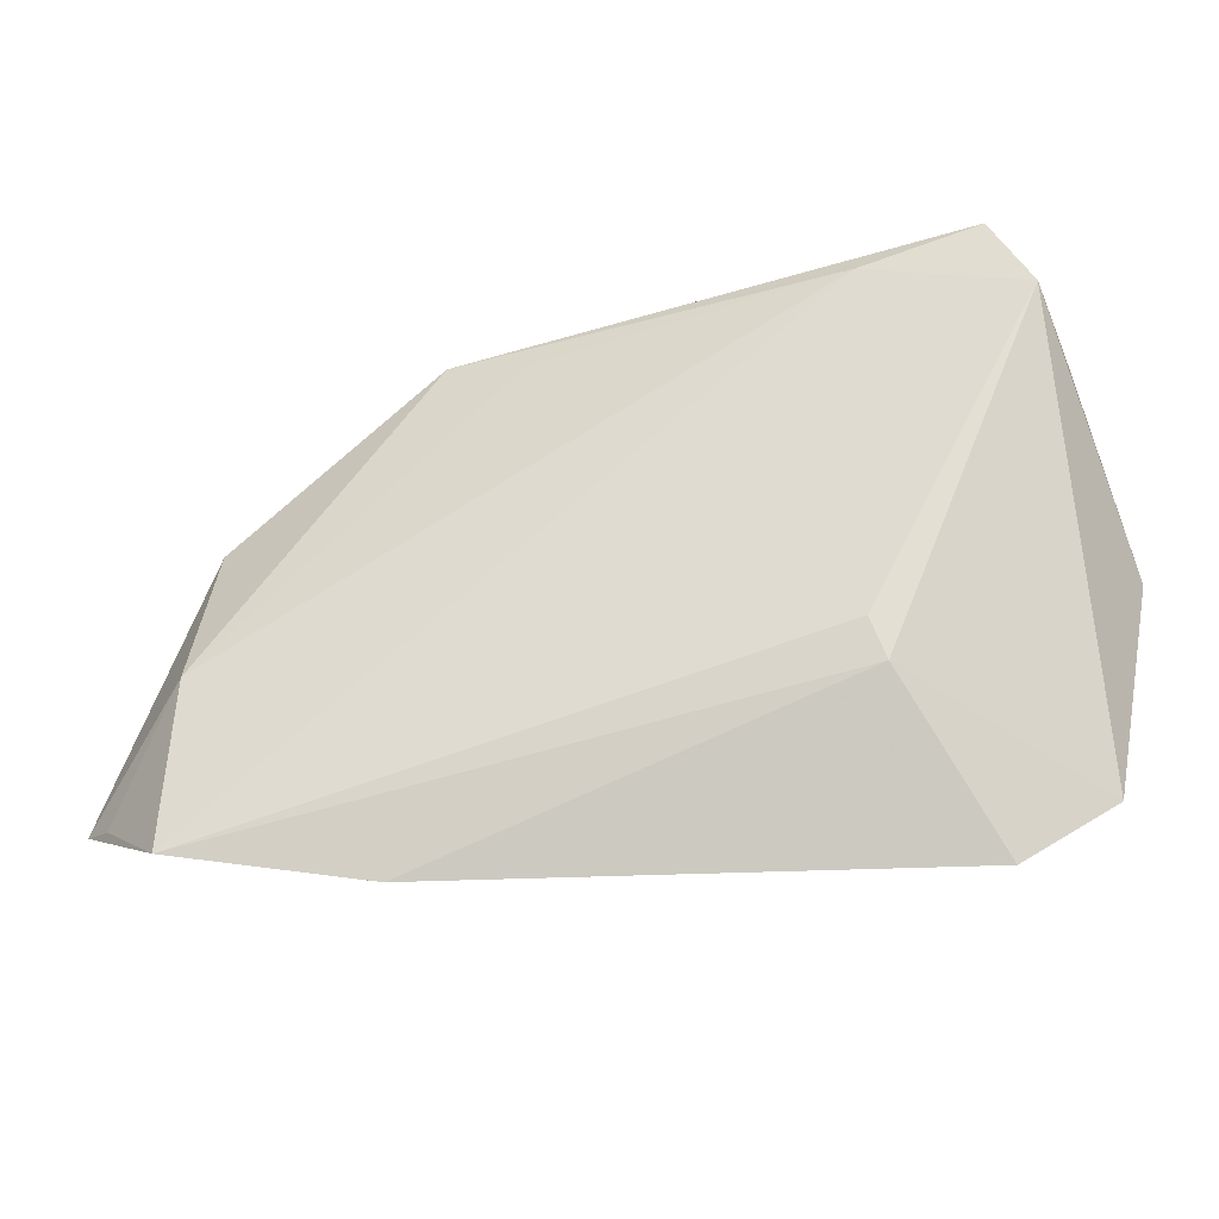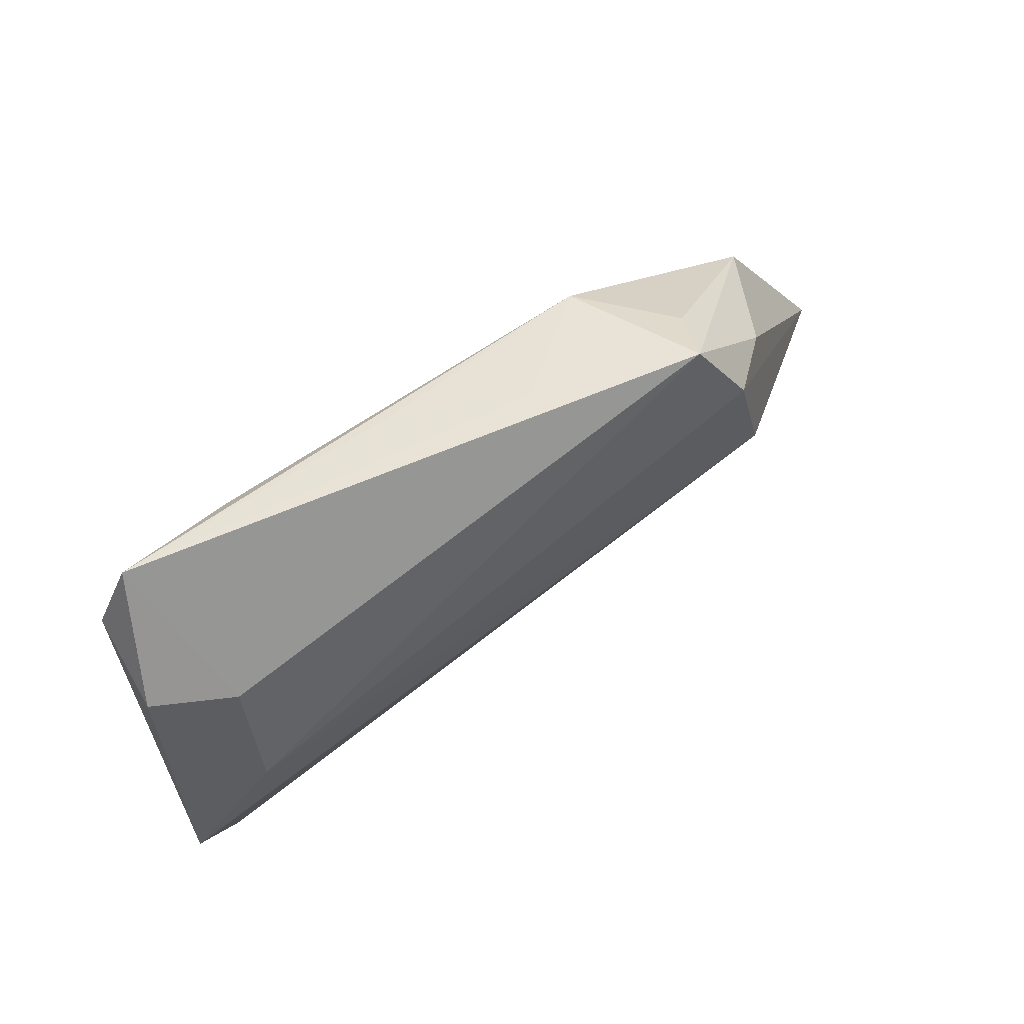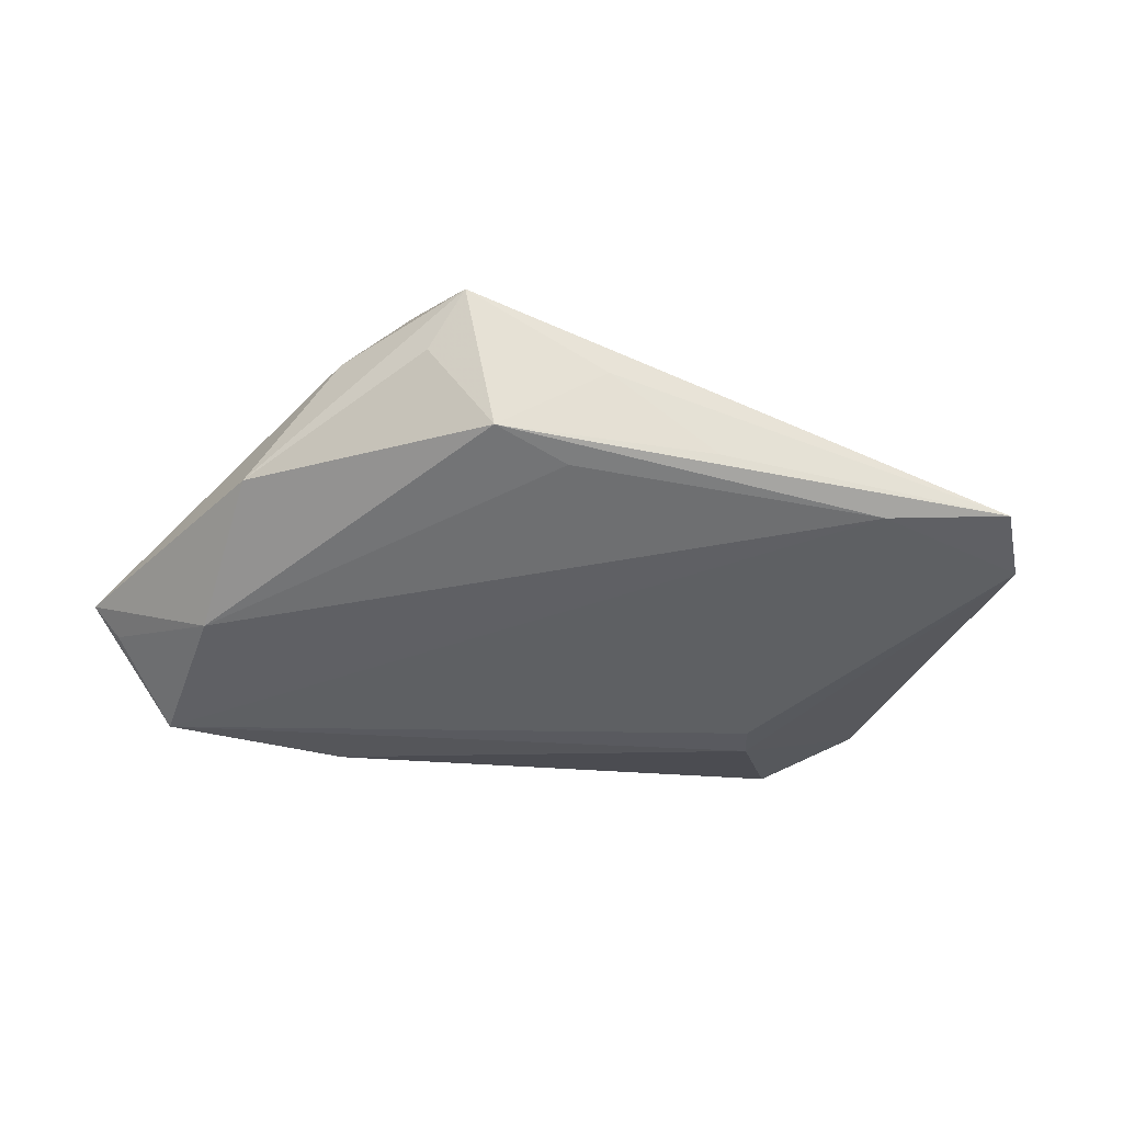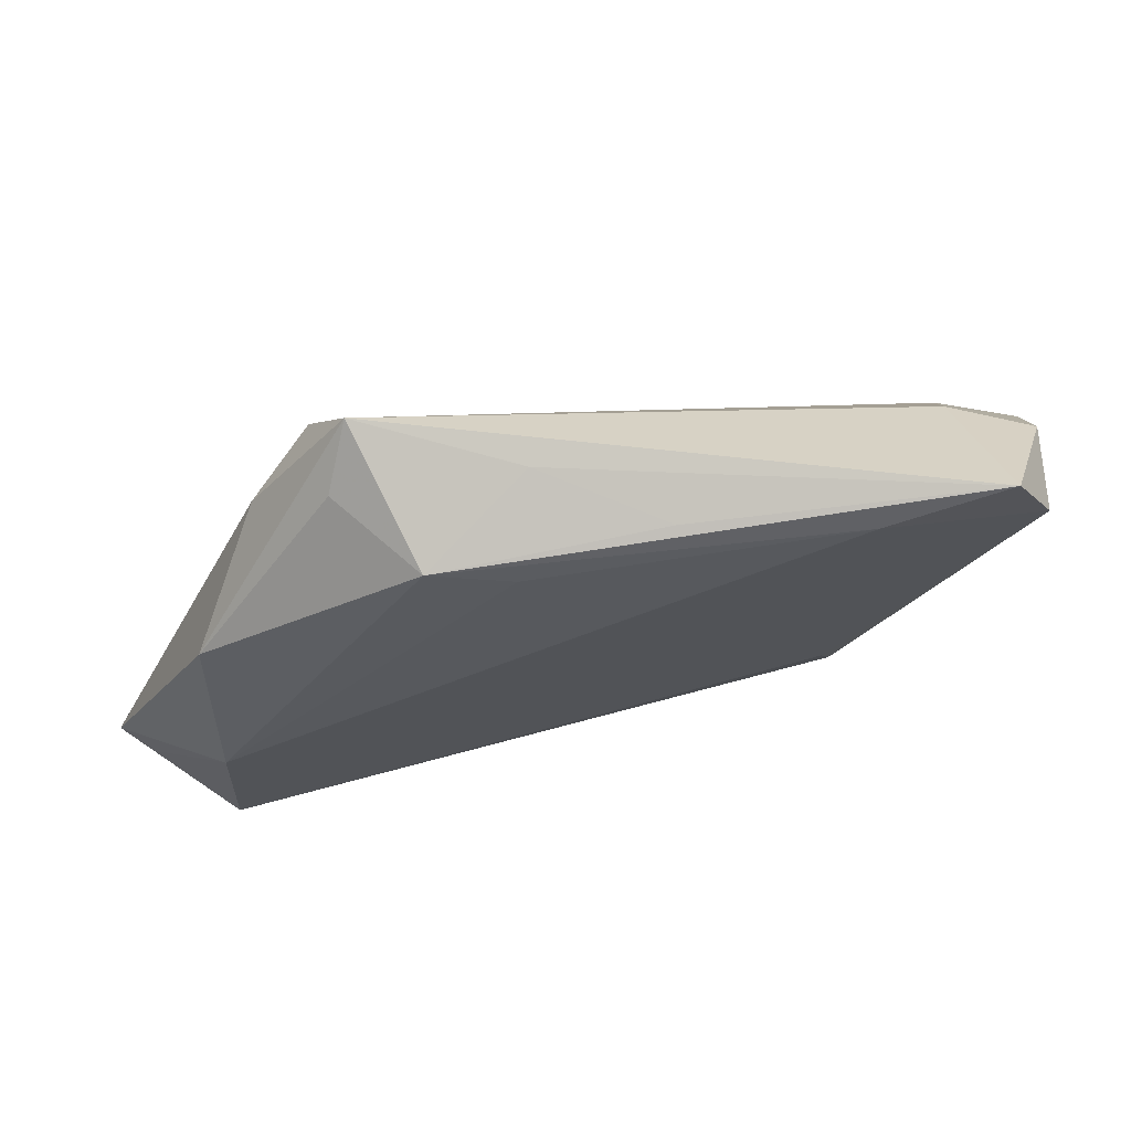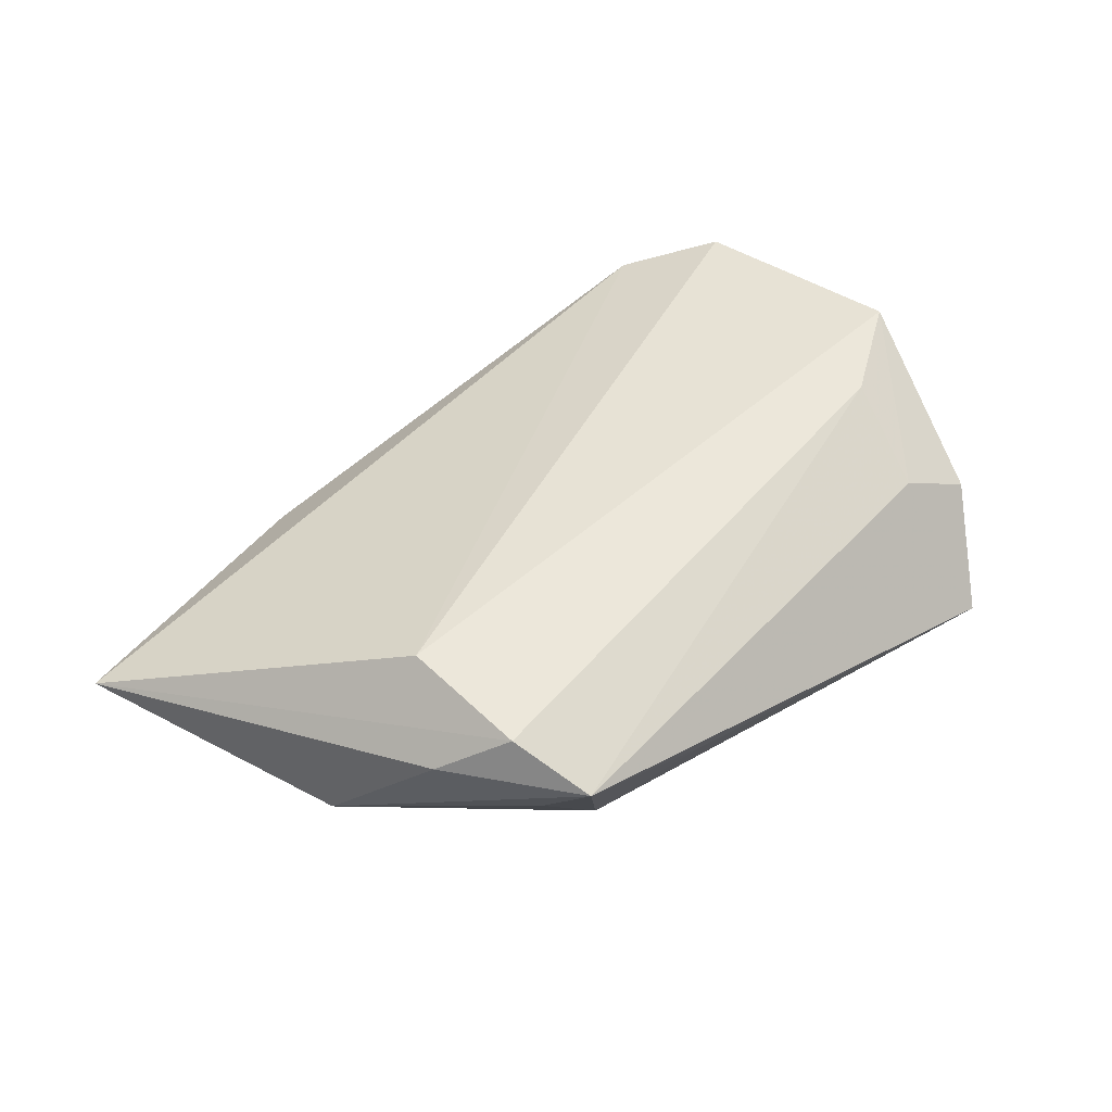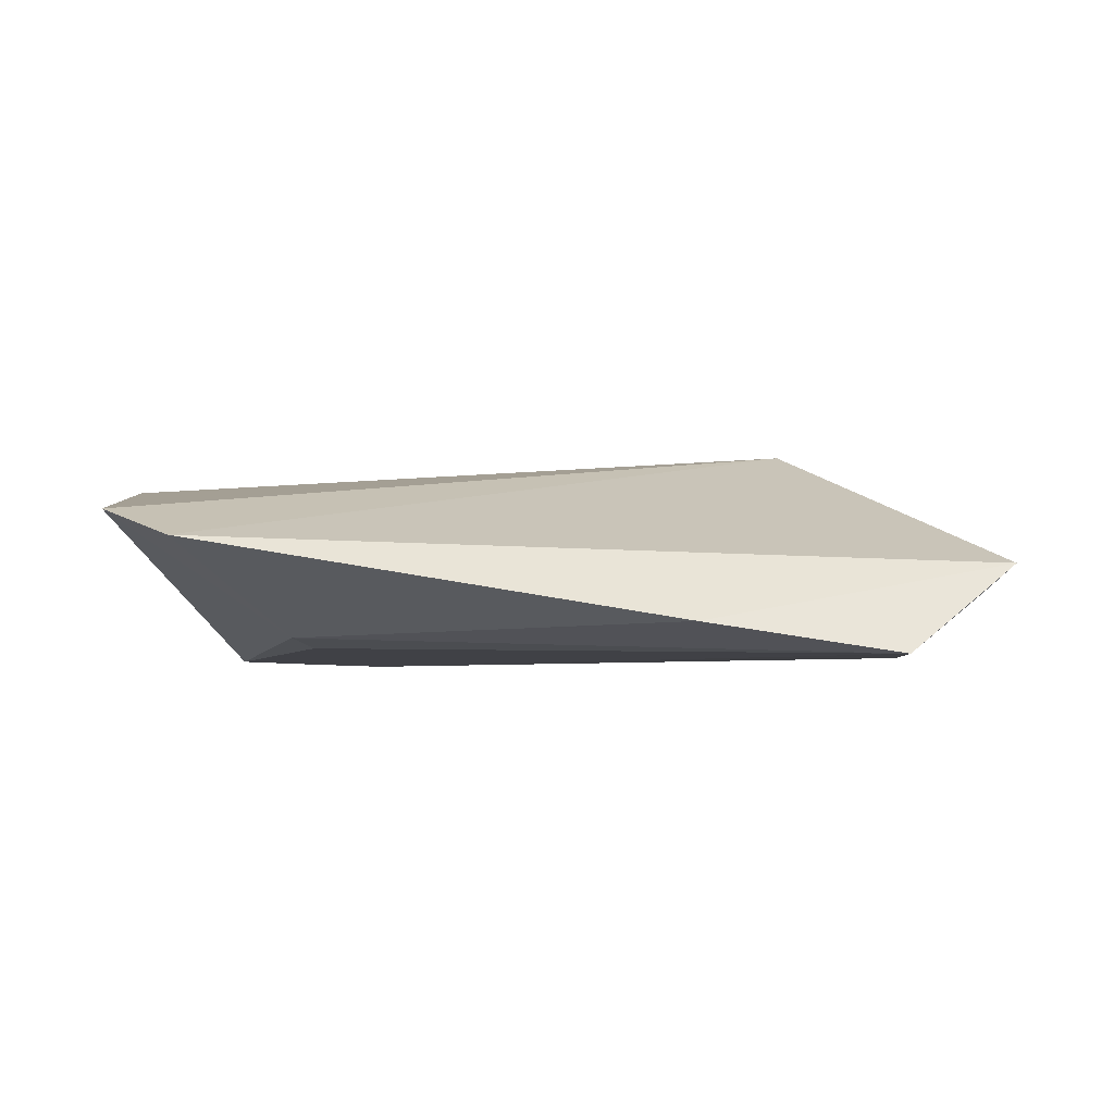
<metadata>
{"format":"obj","ext":"obj","renderer":"f3d","projection":"perspective","resolution":1024,"background":"white","views":[{"elev":-31.8,"azim":-166.8,"up":"+Y"},{"elev":72.5,"azim":-39.0,"up":"+Y"},{"elev":-44.9,"azim":163.3,"up":"+Z"},{"elev":68.5,"azim":170.0,"up":"+Y"},{"elev":53.2,"azim":141.1,"up":"+Z"},{"elev":-4.3,"azim":7.7,"up":"+Z"}]}
</metadata>
<code>
v 0.03923 0.01848 0.0087
v 0.04906 -0.01244 -0.01198
v 0.05946 -0.0266 -0.004232
v 0.007993 0.03347 0.0007918
v -0.05077 -0.03009 0.006909
v -0.02703 -0.01417 -0.01048
v -0.04117 0.02141 0.005346
v 0.04848 0.00781 -0.004824
v 0.05019 -0.03393 -0.01198
v 0.03125 0.02422 0.01447
v -0.02835 0.03111 -0.01198
v -0.03933 -0.03819 0.002747
v -0.05593 -0.0007233 0.01207
v -0.04849 0.02619 -0.01126
v 0.03007 0.02856 0.003342
v 0.06338 -0.02527 -0.0007842
v -0.006608 0.03201 -0.008089
v -0.05045 0.02366 4.944e-05
v -0.04383 0.008008 0.01189
v 0.02119 0.02852 -0.00776
v -0.04335 0.03539 -0.01138
v 0.01108 0.02609 -0.009331
v 0.02543 -0.03819 -0.008174
v 0.0269 0.03413 0.009755
v -0.02879 -0.01917 -0.009252
v 0.03366 0.008034 0.01664
f 16 26 12
f 21 7 24
f 13 7 18
f 18 7 21
f 18 14 13
f 21 14 18
f 21 20 11
f 11 14 21
f 9 14 11
f 13 14 5
f 5 26 13
f 5 12 26
f 12 5 25
f 25 5 14
f 16 9 3
f 9 11 2
f 2 3 9
f 16 3 2
f 21 24 4
f 4 24 20
f 20 24 15
f 10 26 16
f 12 25 23
f 23 25 9
f 16 12 23
f 23 9 16
f 6 14 9
f 9 25 6
f 6 25 14
f 8 2 20
f 20 15 8
f 16 2 8
f 8 15 24
f 22 11 20
f 20 2 22
f 22 2 11
f 17 20 21
f 21 4 17
f 17 4 20
f 19 24 7
f 19 10 24
f 19 7 13
f 13 26 19
f 26 10 19
f 24 10 1
f 1 8 24
f 1 10 16
f 16 8 1

</code>
